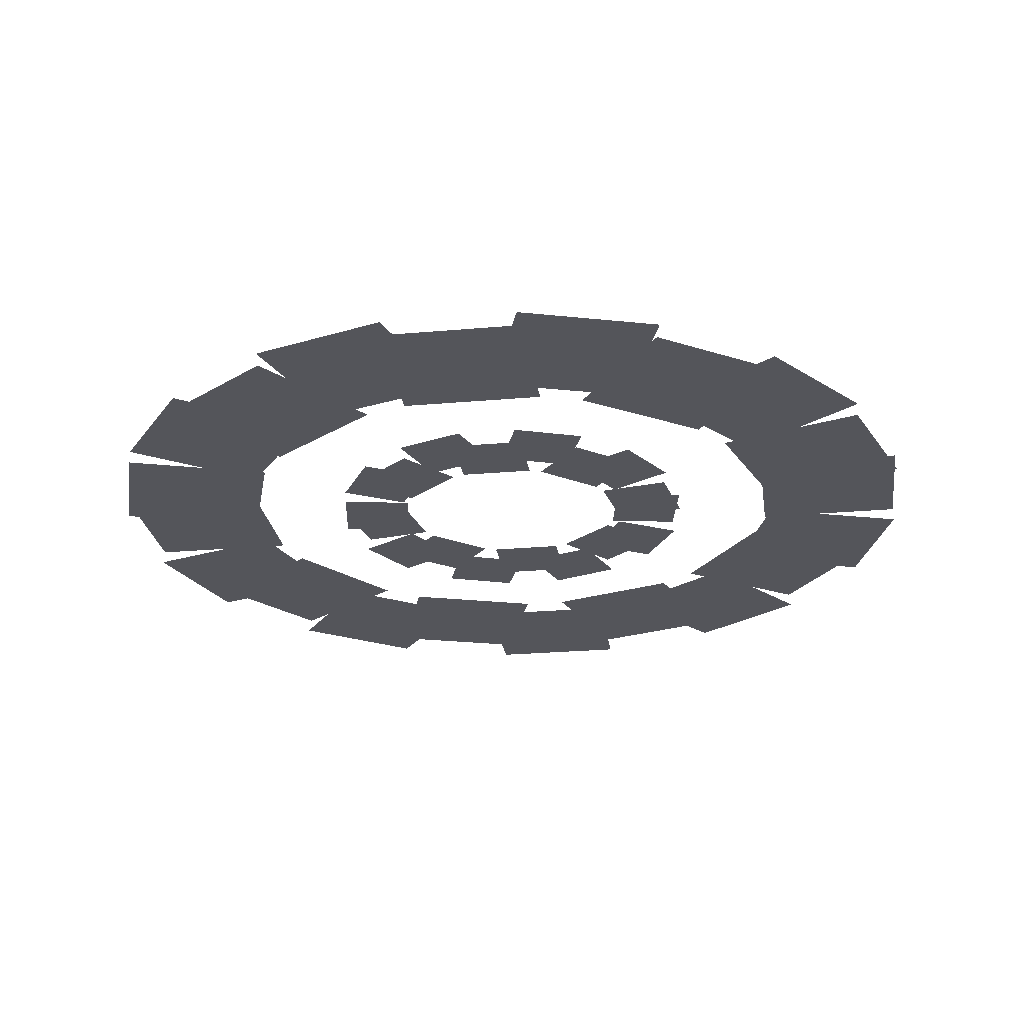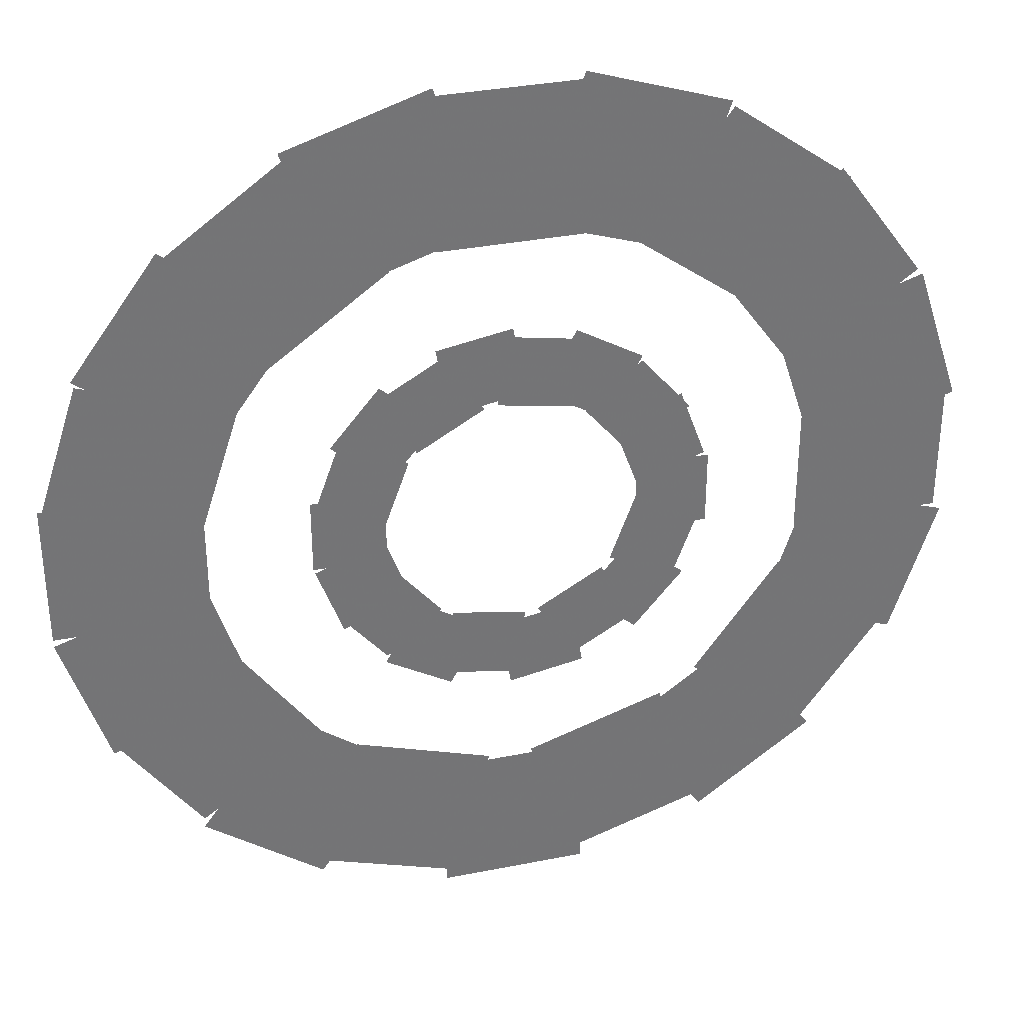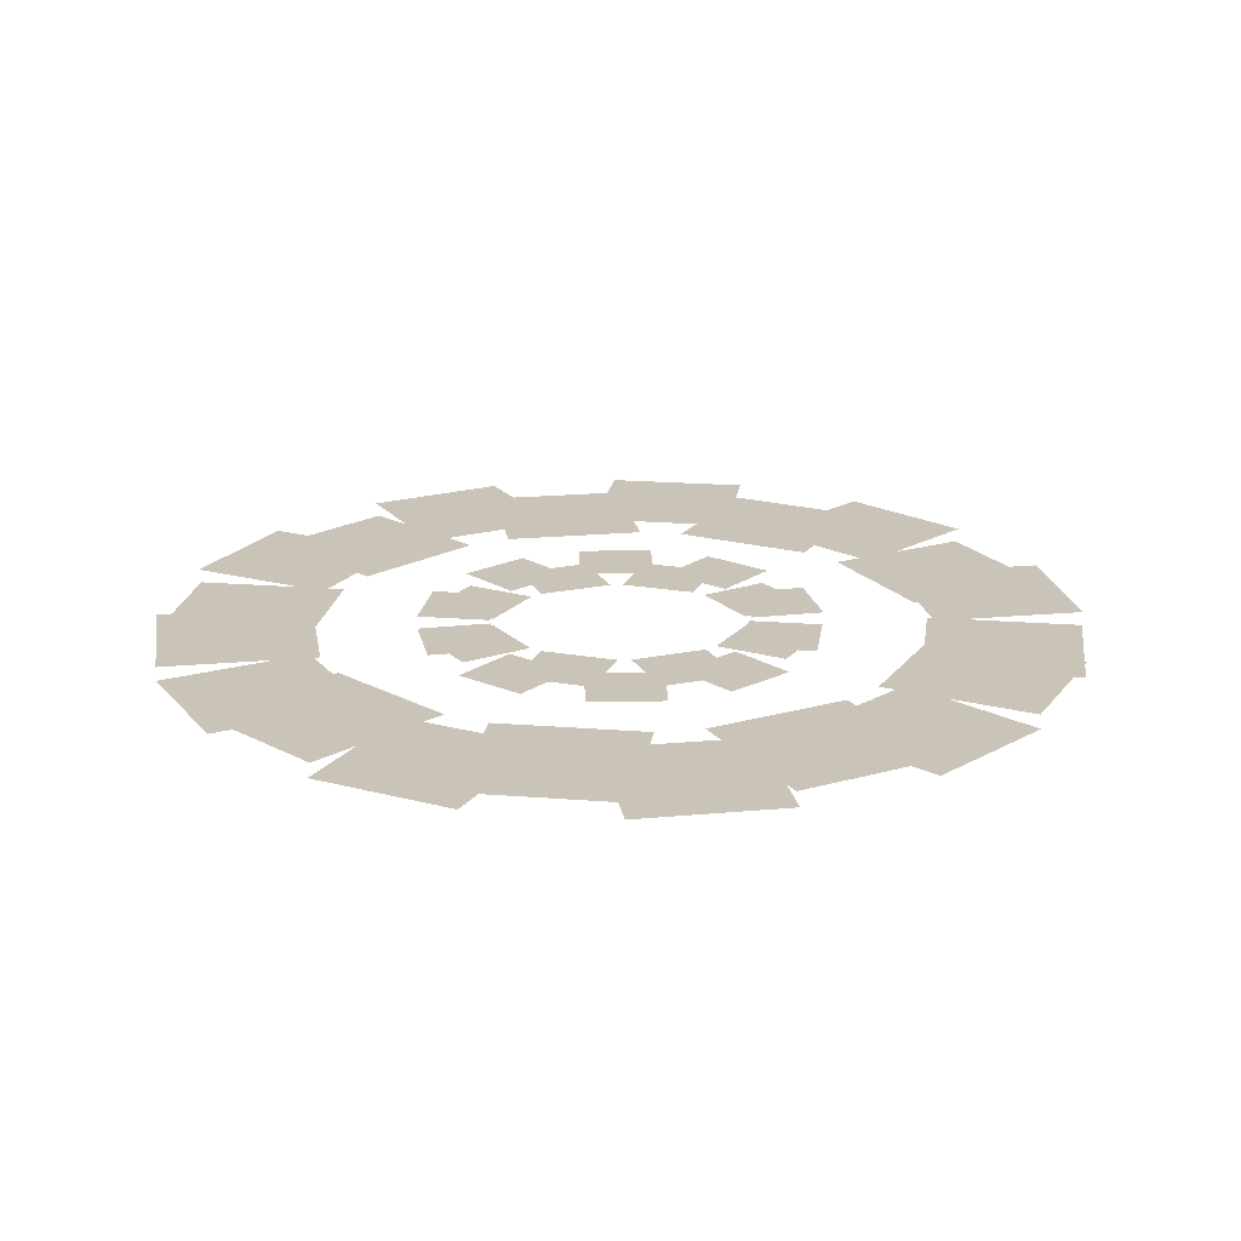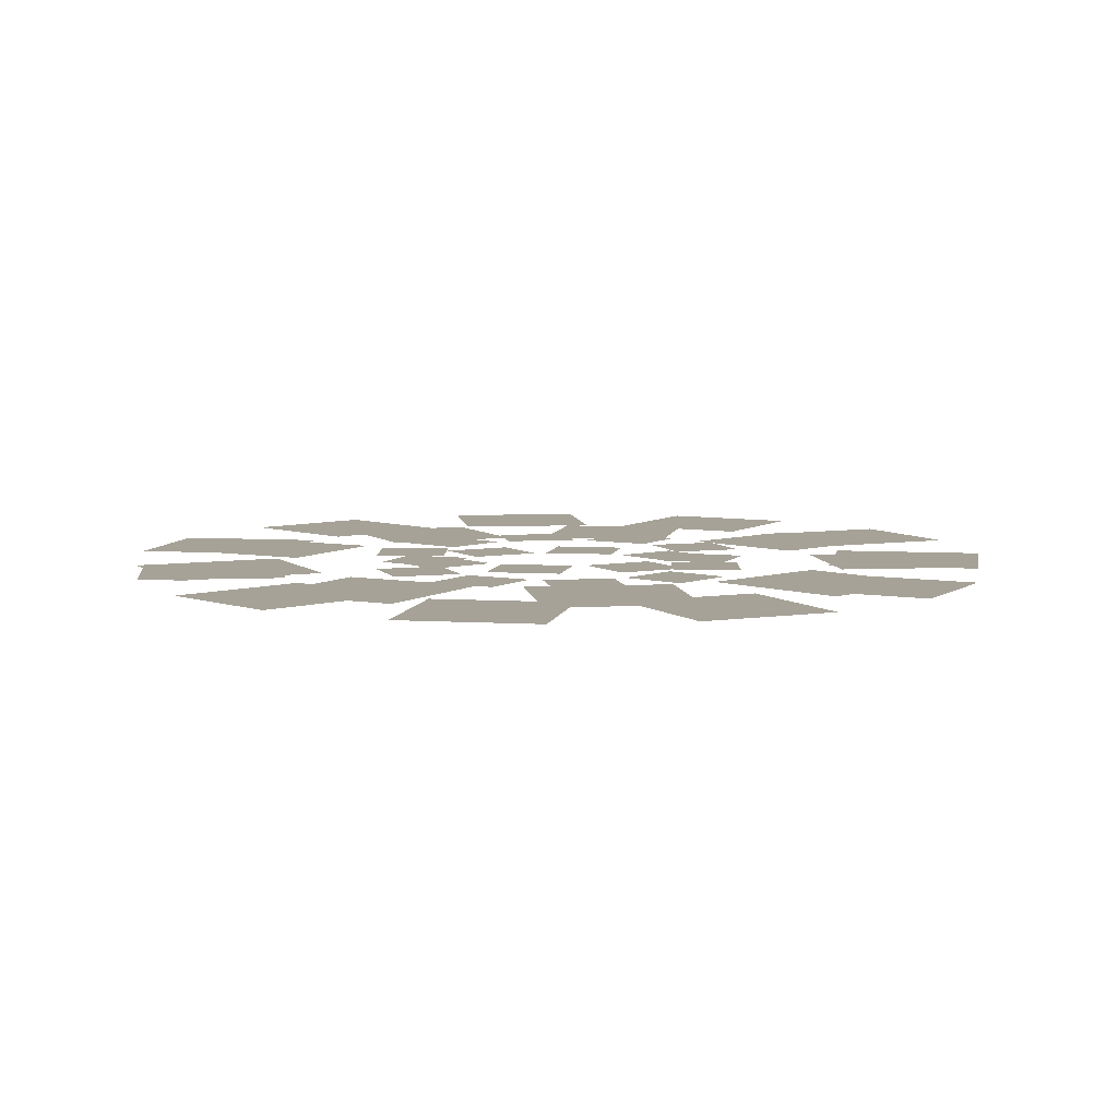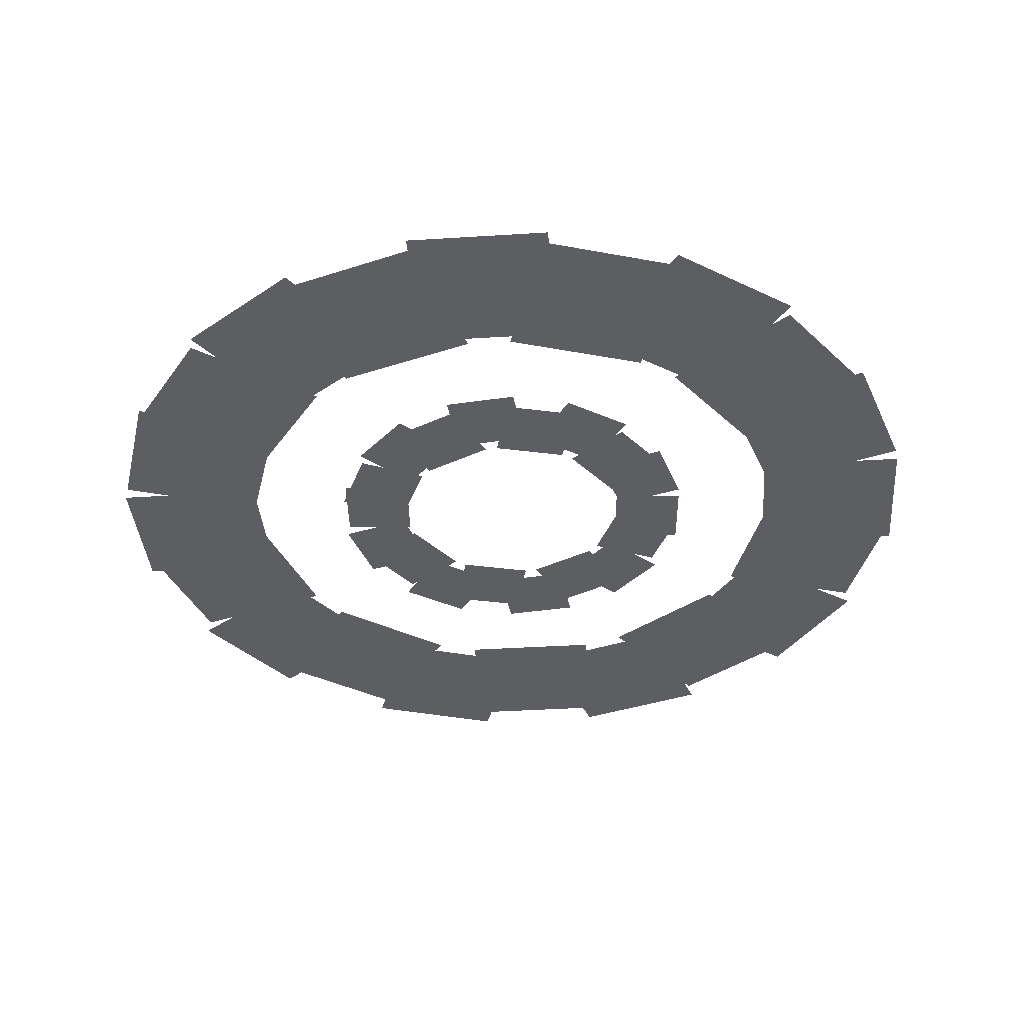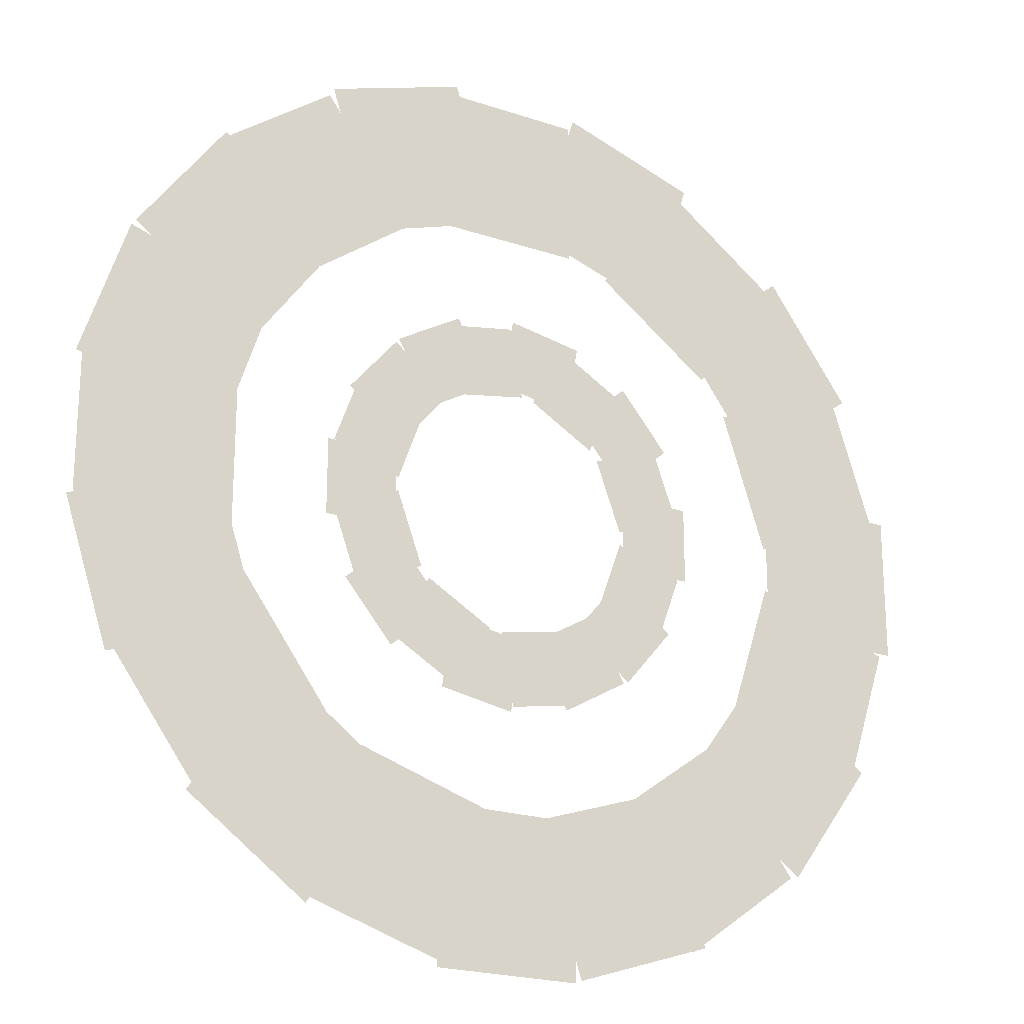
<metadata>
{"format":"obj","ext":"obj","renderer":"f3d","projection":"perspective","resolution":1024,"background":"white","views":[{"elev":-24.9,"azim":-81.8,"up":"+Z"},{"elev":33.9,"azim":-15.2,"up":"+Y"},{"elev":19.9,"azim":-171.7,"up":"+Z"},{"elev":6.4,"azim":100.6,"up":"+Z"},{"elev":-38.0,"azim":-139.4,"up":"+Z"},{"elev":-21.7,"azim":149.5,"up":"+Y"}]}
</metadata>
<code>
v -27.59 20.84 -261
v -34.53 1.765 -261
v -52.85 8.435 -261
v -45.91 27.51 -261
v -7.735 33.7 -261
v -25.32 23.55 -261
v -35.07 40.43 -261
v -17.48 50.58 -261
v 15.73 30.78 -261
v -4.257 34.31 -261
v -0.8706 53.51 -261
v 19.12 49.99 -261
v 31.84 13.47 -261
v 18.79 29.02 -261
v 33.73 41.55 -261
v 46.78 26 -261
v 33.05 -10.15 -261
v 33.05 10.15 -261
v 52.55 10.15 -261
v 52.55 -10.15 -261
v 18.79 -29.02 -261
v 31.84 -13.47 -261
v 46.78 -26 -261
v 33.73 -41.55 -261
v -4.257 -34.31 -261
v 15.73 -30.78 -261
v 19.12 -49.99 -261
v -0.8706 -53.51 -261
v -25.32 -23.55 -261
v -7.735 -33.7 -261
v -17.48 -50.58 -261
v -35.07 -40.43 -261
v -34.53 -1.765 -261
v -27.59 -20.84 -261
v -45.91 -27.51 -261
v -52.85 -8.435 -261
v -31.84 13.47 -265
v -18.79 29.02 -265
v -33.73 41.55 -265
v -46.78 26 -265
v -15.73 30.79 -265
v 4.257 34.31 -265
v 0.8706 53.52 -265
v -19.12 49.99 -265
v 7.735 33.7 -265
v 25.32 23.55 -265
v 35.07 40.44 -265
v 17.48 50.59 -265
v 27.59 20.84 -265
v 34.53 1.766 -265
v 52.85 8.436 -265
v 45.91 27.51 -265
v 34.53 -1.766 -265
v 27.59 -20.84 -265
v 45.91 -27.51 -265
v 52.85 -8.436 -265
v 25.32 -23.55 -265
v 7.735 -33.7 -265
v 17.48 -50.59 -265
v 35.07 -40.44 -265
v 4.257 -34.31 -265
v -15.73 -30.79 -265
v -19.12 -49.99 -265
v 0.8706 -53.52 -265
v -18.79 -29.02 -265
v -31.84 -13.47 -265
v -46.78 -26 -265
v -33.73 -41.55 -265
v -33.05 -10.15 -265
v -33.05 10.15 -265
v -52.55 10.15 -265
v -52.55 -10.15 -265
v -69.81 43.24 -261
v -81.89 6.051 -261
v -120.6 18.63 -261
v -108.5 55.81 -261
v -31.06 76.01 -261
v -62.69 53.03 -261
v -86.61 85.95 -261
v -54.98 108.9 -261
v 19.55 79.75 -261
v -19.55 79.75 -261
v -19.55 120.4 -261
v 19.55 120.4 -261
v 62.69 53.03 -261
v 31.06 76.01 -261
v 54.98 108.9 -261
v 86.61 85.95 -261
v 81.89 6.051 -261
v 69.81 43.24 -261
v 108.5 55.81 -261
v 120.6 18.63 -261
v 69.81 -43.24 -261
v 81.89 -6.051 -261
v 120.6 -18.63 -261
v 108.5 -55.81 -261
v 31.06 -76.01 -261
v 62.69 -53.03 -261
v 86.61 -85.95 -261
v 54.98 -108.9 -261
v -19.55 -79.75 -261
v 19.55 -79.75 -261
v 19.55 -120.4 -261
v -19.55 -120.4 -261
v -62.69 -53.03 -261
v -31.06 -76.01 -261
v -54.98 -108.9 -261
v -86.61 -85.95 -261
v -81.89 -6.051 -261
v -69.81 -43.24 -261
v -108.5 -55.81 -261
v -120.6 -18.63 -261
v -76.01 31.06 -265
v -53.03 62.69 -265
v -85.95 86.62 -265
v -108.9 54.98 -265
v -43.24 69.81 -265
v -6.051 81.89 -265
v -18.63 120.6 -265
v -55.81 108.5 -265
v 6.051 81.89 -265
v 43.24 69.81 -265
v 55.81 108.5 -265
v 18.63 120.6 -265
v 53.03 62.69 -265
v 76.01 31.06 -265
v 108.9 54.98 -265
v 85.95 86.62 -265
v 79.75 19.55 -265
v 79.75 -19.55 -265
v 120.5 -19.55 -265
v 120.5 19.55 -265
v 76.01 -31.06 -265
v 53.03 -62.69 -265
v 85.95 -86.62 -265
v 108.9 -54.98 -265
v 43.24 -69.81 -265
v 6.051 -81.89 -265
v 18.63 -120.6 -265
v 55.81 -108.5 -265
v -6.051 -81.89 -265
v -43.24 -69.81 -265
v -55.81 -108.5 -265
v -18.63 -120.6 -265
v -53.03 -62.69 -265
v -76.01 -31.06 -265
v -108.9 -54.98 -265
v -85.95 -86.62 -265
v -79.75 -19.55 -265
v -79.75 19.55 -265
v -120.5 19.55 -265
v -120.5 -19.55 -265
f 1 2 3 4
f 5 6 7 8
f 9 10 11 12
f 13 14 15 16
f 17 18 19 20
f 21 22 23 24
f 25 26 27 28
f 29 30 31 32
f 33 34 35 36
f 37 38 39 40
f 41 42 43 44
f 45 46 47 48
f 49 50 51 52
f 53 54 55 56
f 57 58 59 60
f 61 62 63 64
f 65 66 67 68
f 69 70 71 72
f 73 74 75 76
f 77 78 79 80
f 81 82 83 84
f 85 86 87 88
f 89 90 91 92
f 93 94 95 96
f 97 98 99 100
f 101 102 103 104
f 105 106 107 108
f 109 110 111 112
f 113 114 115 116
f 117 118 119 120
f 121 122 123 124
f 125 126 127 128
f 129 130 131 132
f 133 134 135 136
f 137 138 139 140
f 141 142 143 144
f 145 146 147 148
f 149 150 151 152

</code>
